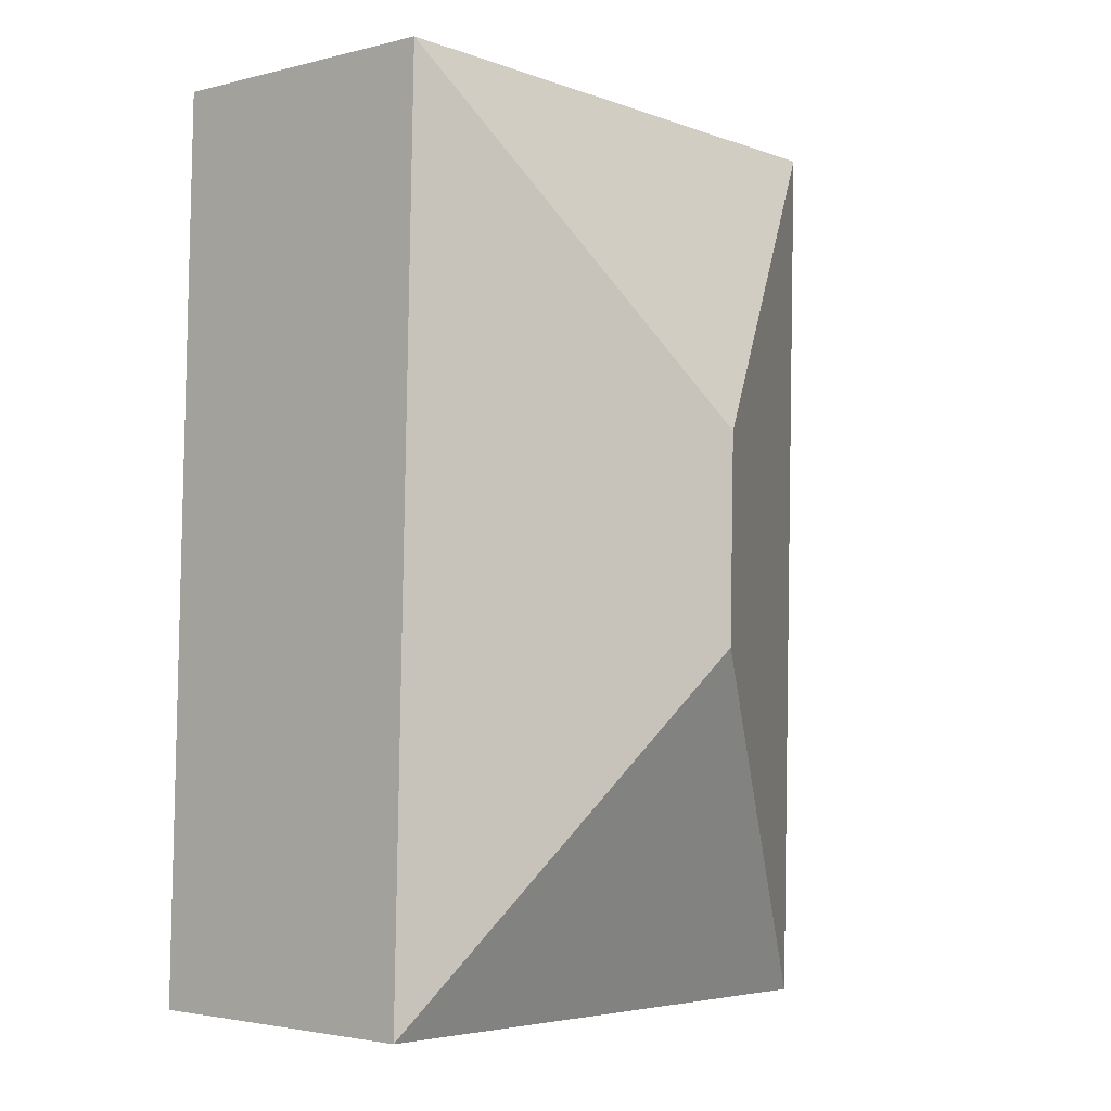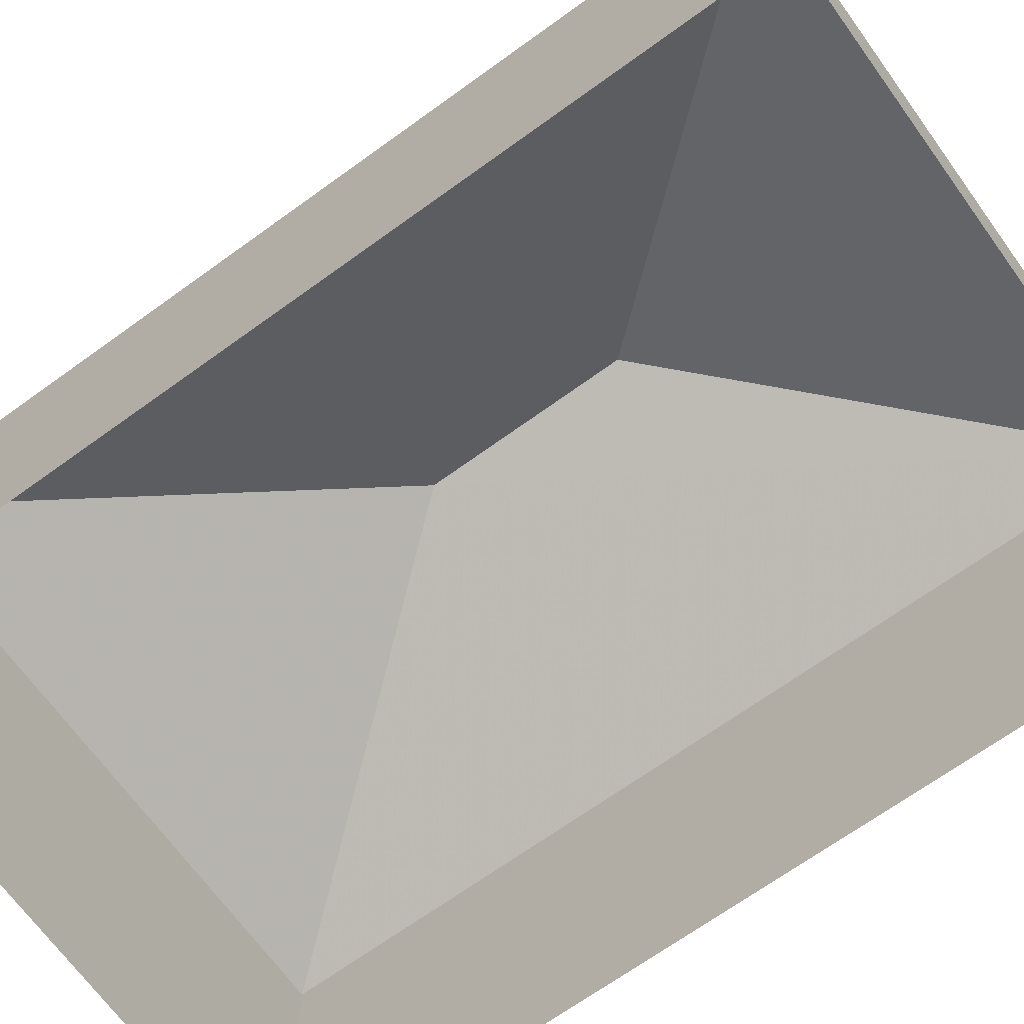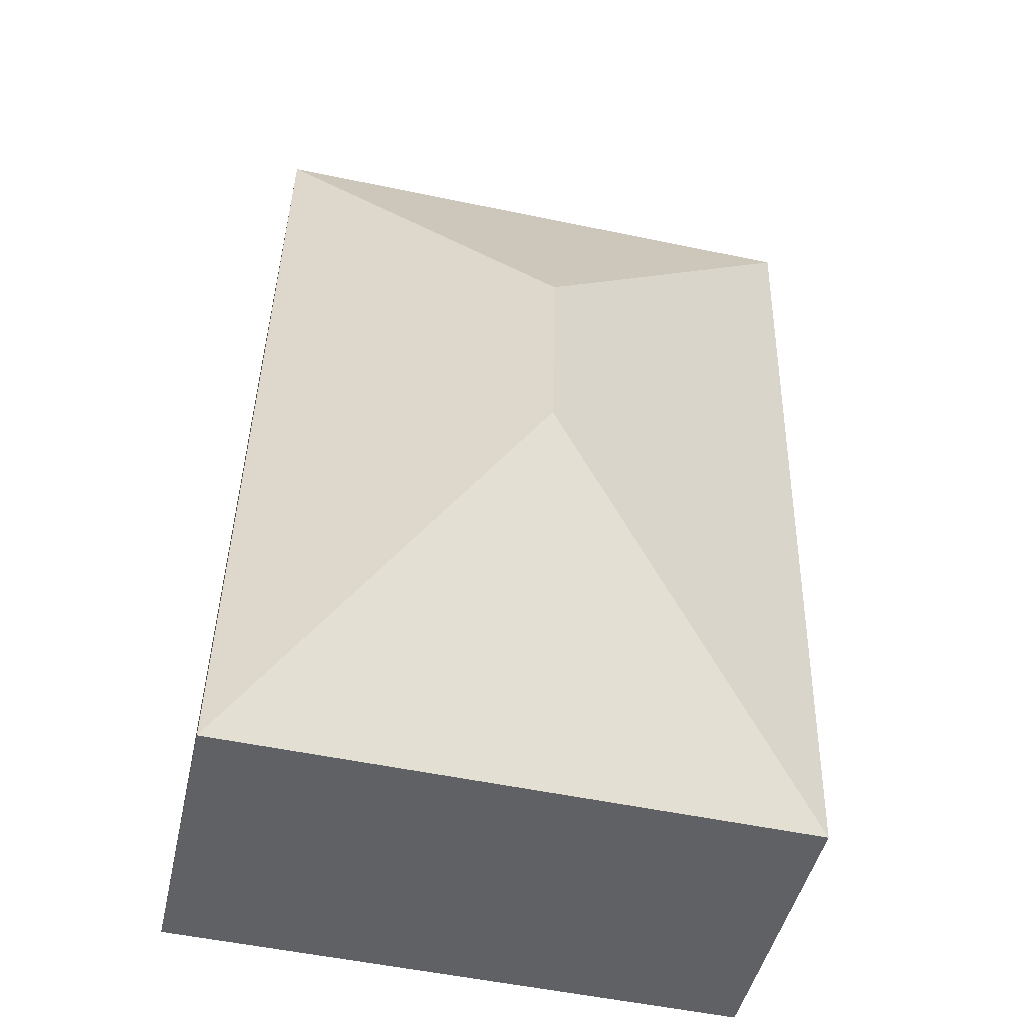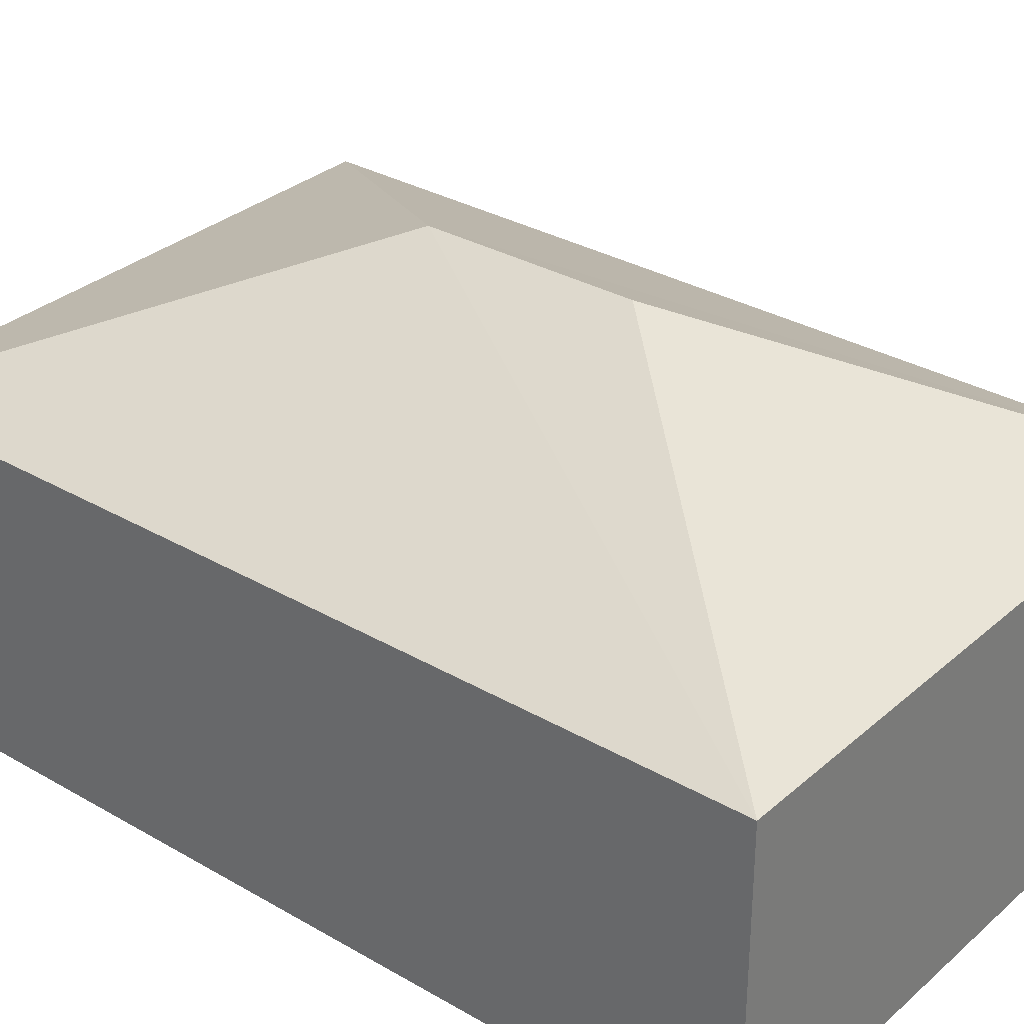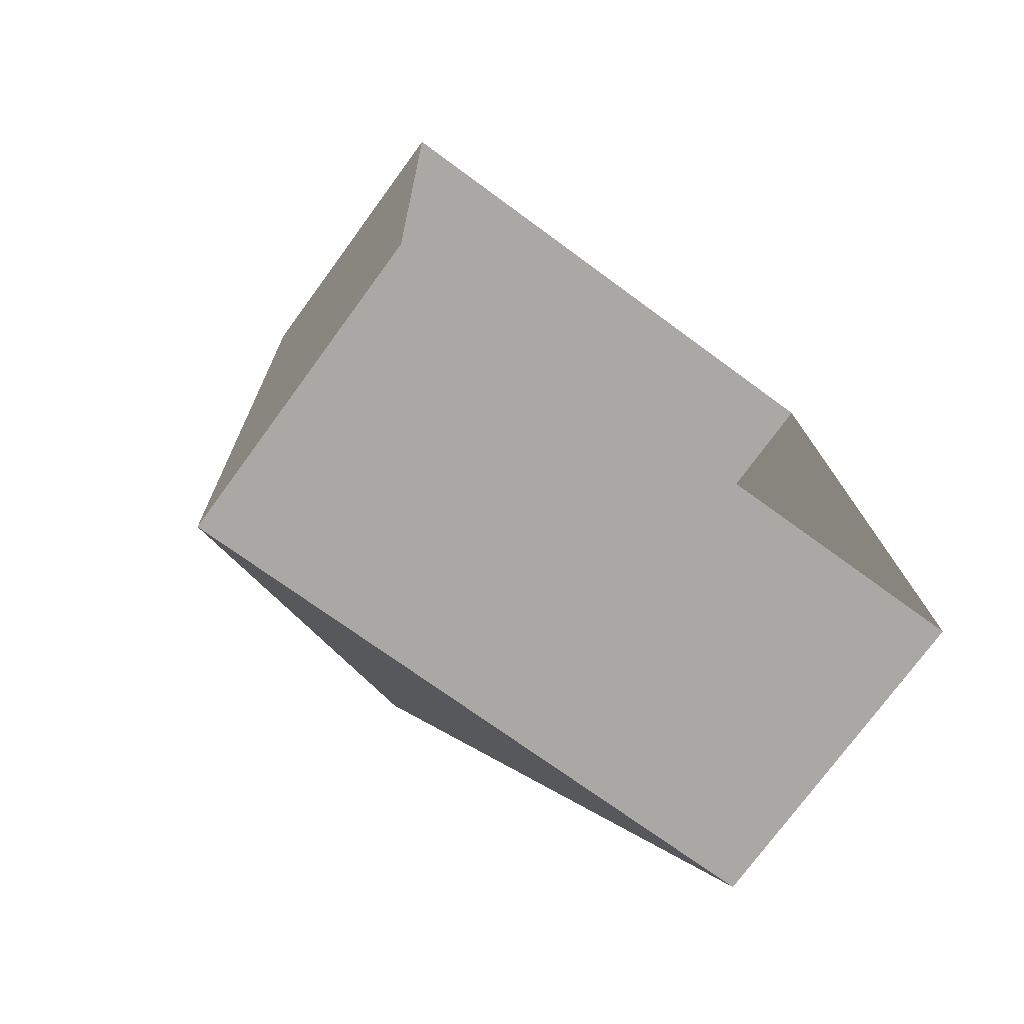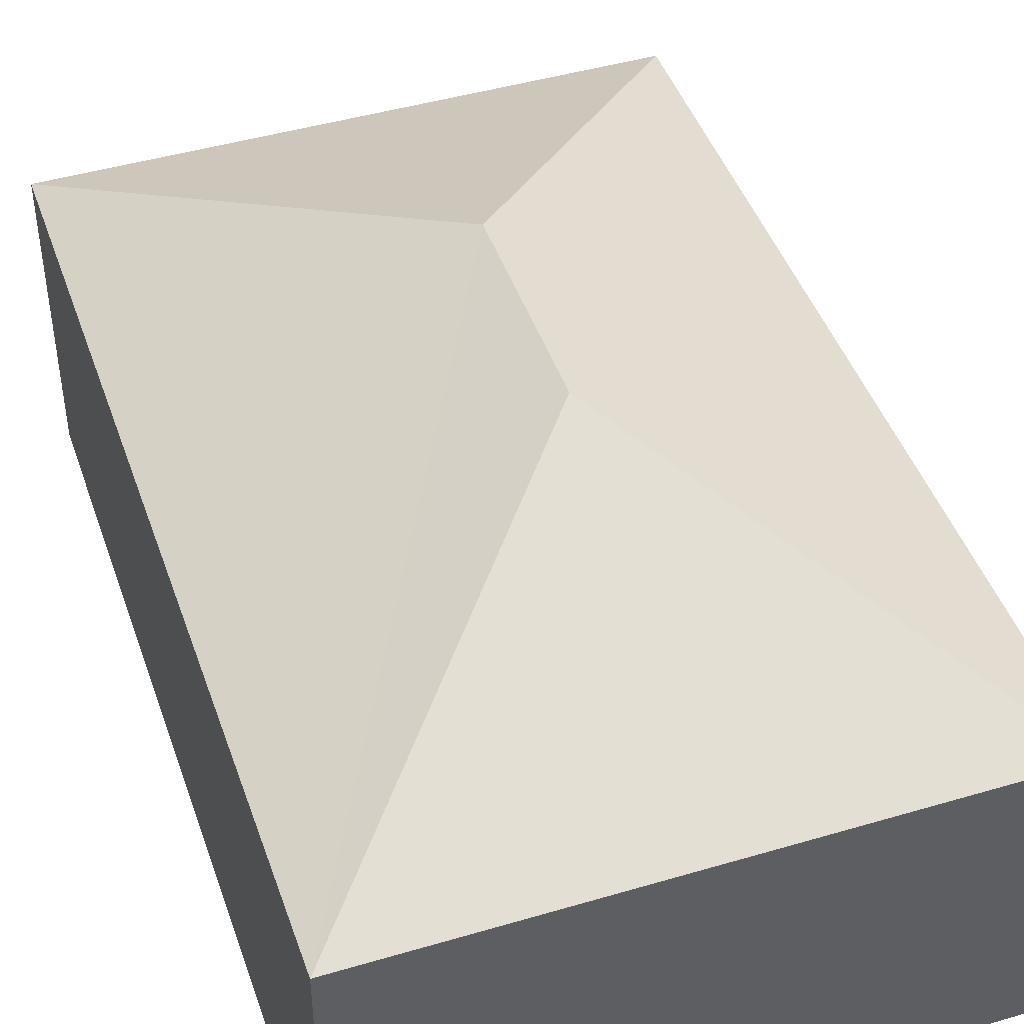
<metadata>
{"format":"obj","ext":"obj","renderer":"f3d","projection":"perspective","resolution":1024,"background":"white","views":[{"elev":-2.7,"azim":-49.0,"up":"+Y"},{"elev":-68.7,"azim":124.4,"up":"+Z"},{"elev":-46.6,"azim":-12.5,"up":"+Y"},{"elev":31.6,"azim":127.9,"up":"+Z"},{"elev":-75.6,"azim":143.8,"up":"+Y"},{"elev":45.1,"azim":159.7,"up":"+Z"}]}
</metadata>
<code>
v -2.247e+05 -1.275e+05 14.88
v -2.247e+05 -1.275e+05 14.88
v -2.247e+05 -1.275e+05 14.88
v -2.247e+05 -1.275e+05 14.88
v -2.247e+05 -1.275e+05 19.18
v -2.247e+05 -1.275e+05 17.77
v -2.247e+05 -1.275e+05 17.77
v -2.247e+05 -1.275e+05 19.18
v -2.247e+05 -1.275e+05 17.77
v -2.247e+05 -1.275e+05 17.77
f 1 2 3
f 1 4 2
f 5 6 7
f 8 6 5
f 8 9 6
f 8 10 9
f 7 10 8
f 5 7 8
f 9 2 4
f 9 10 2
f 6 1 3
f 7 6 3
f 10 3 2
f 10 7 3
f 6 4 1
f 6 9 4

</code>
